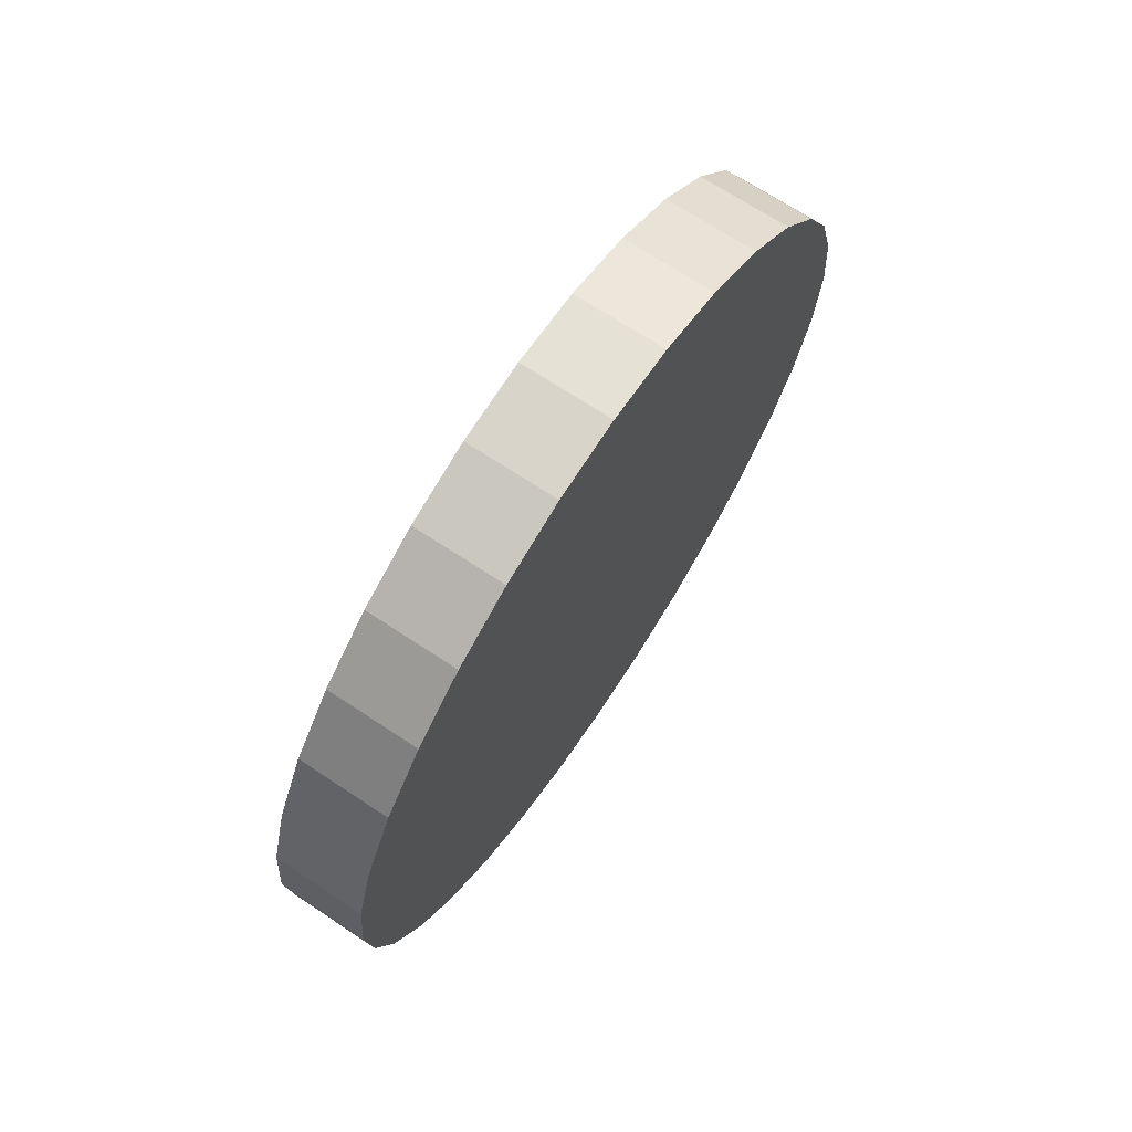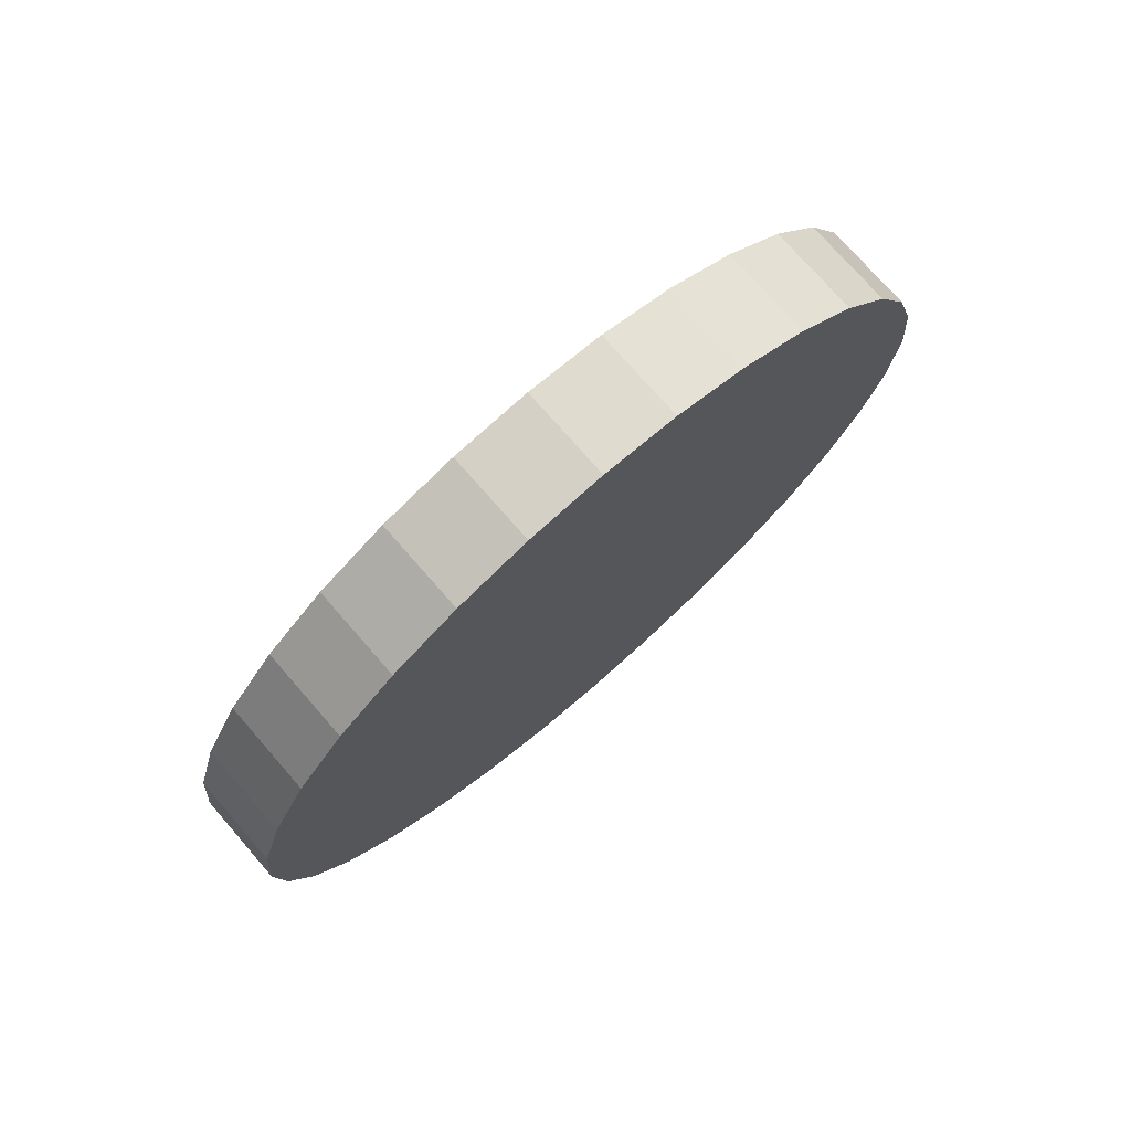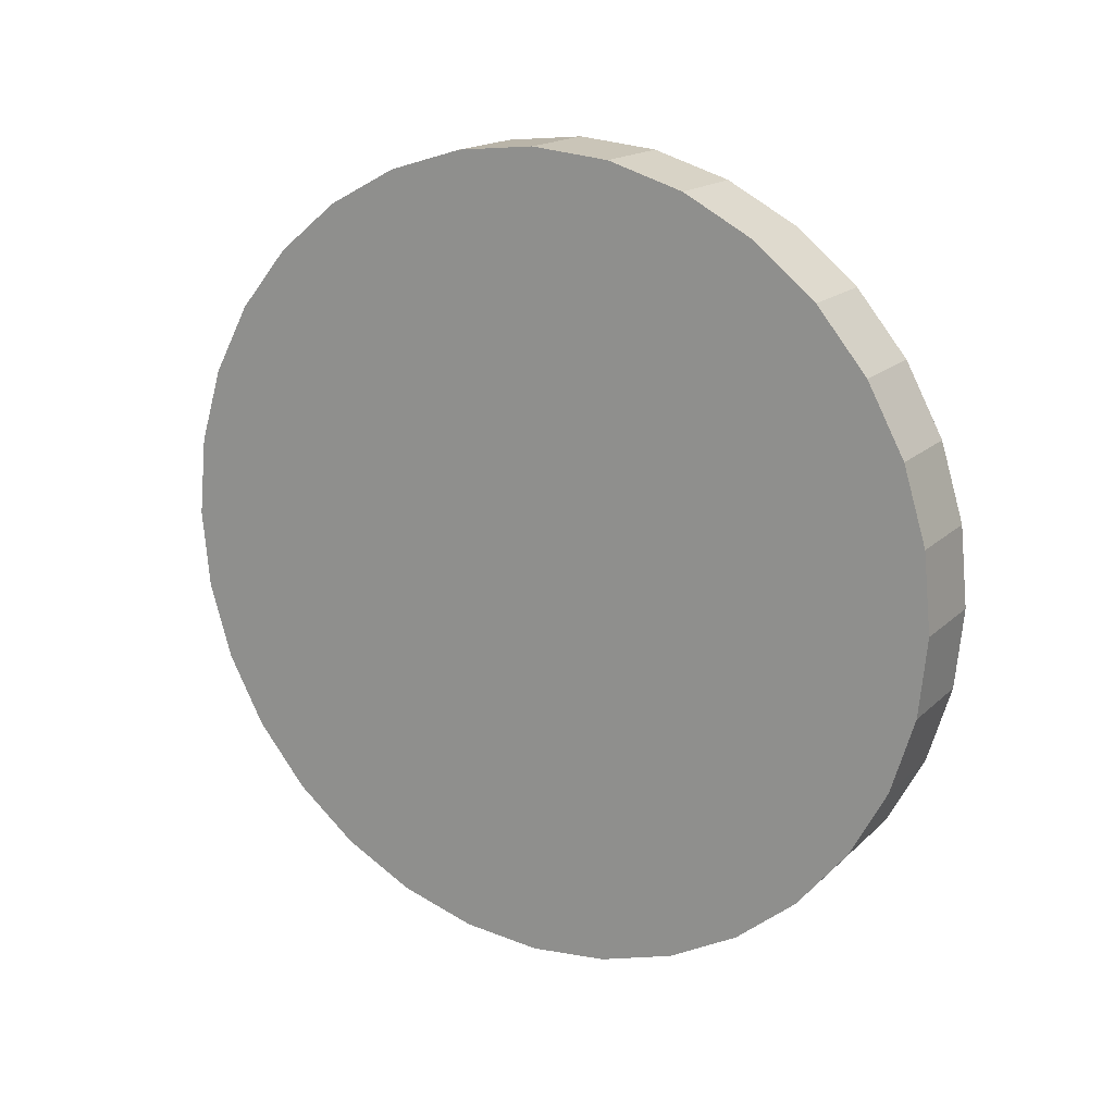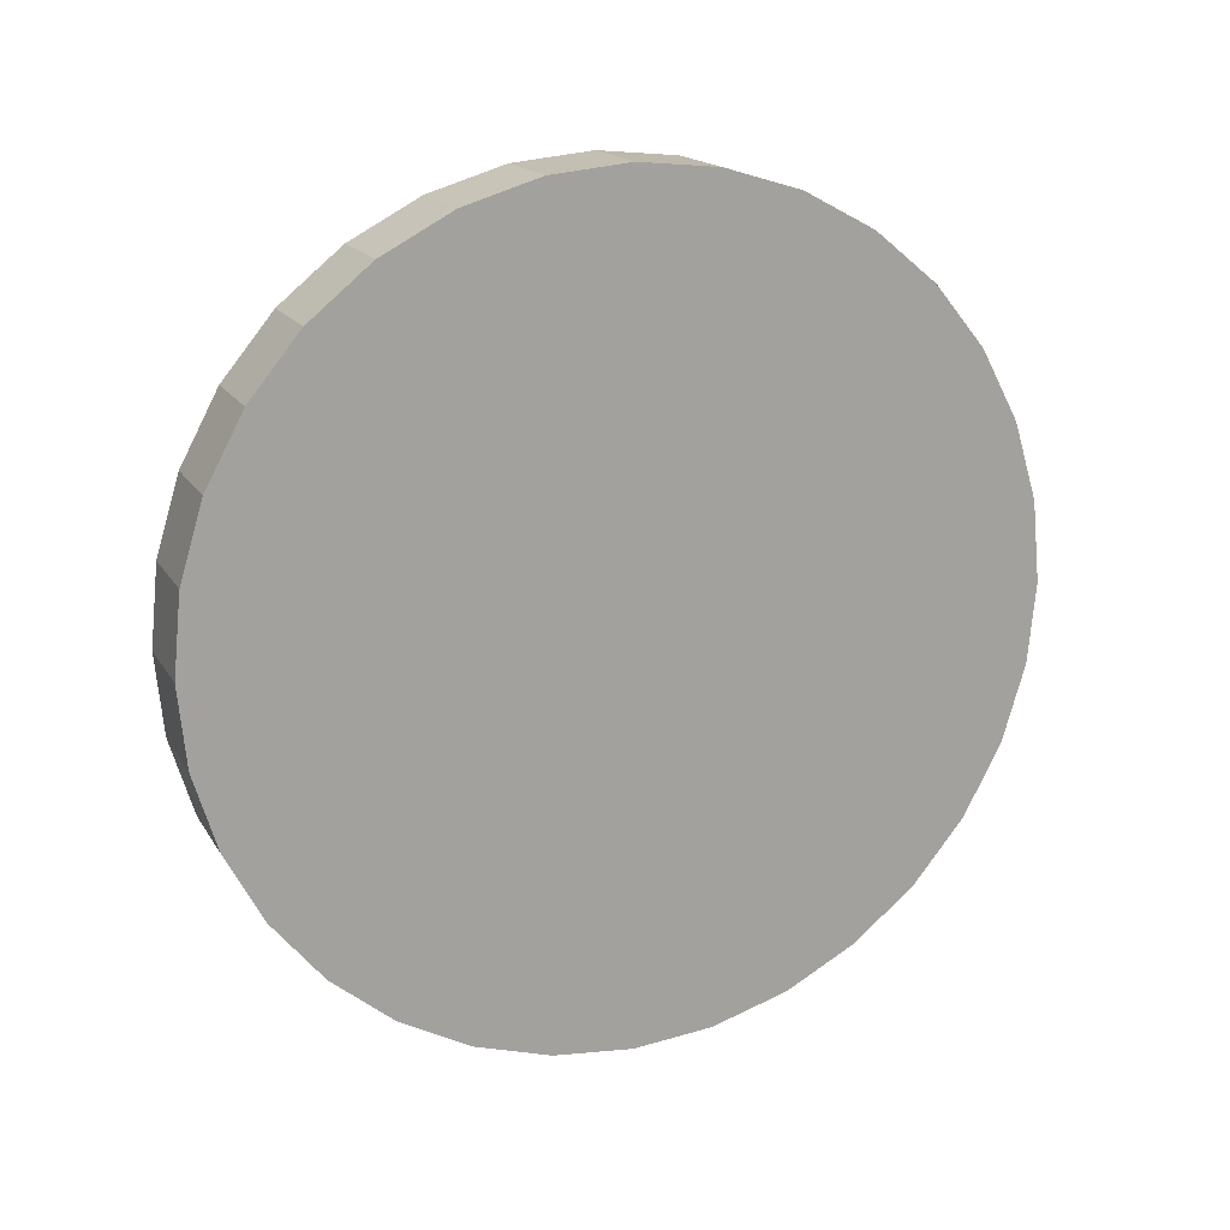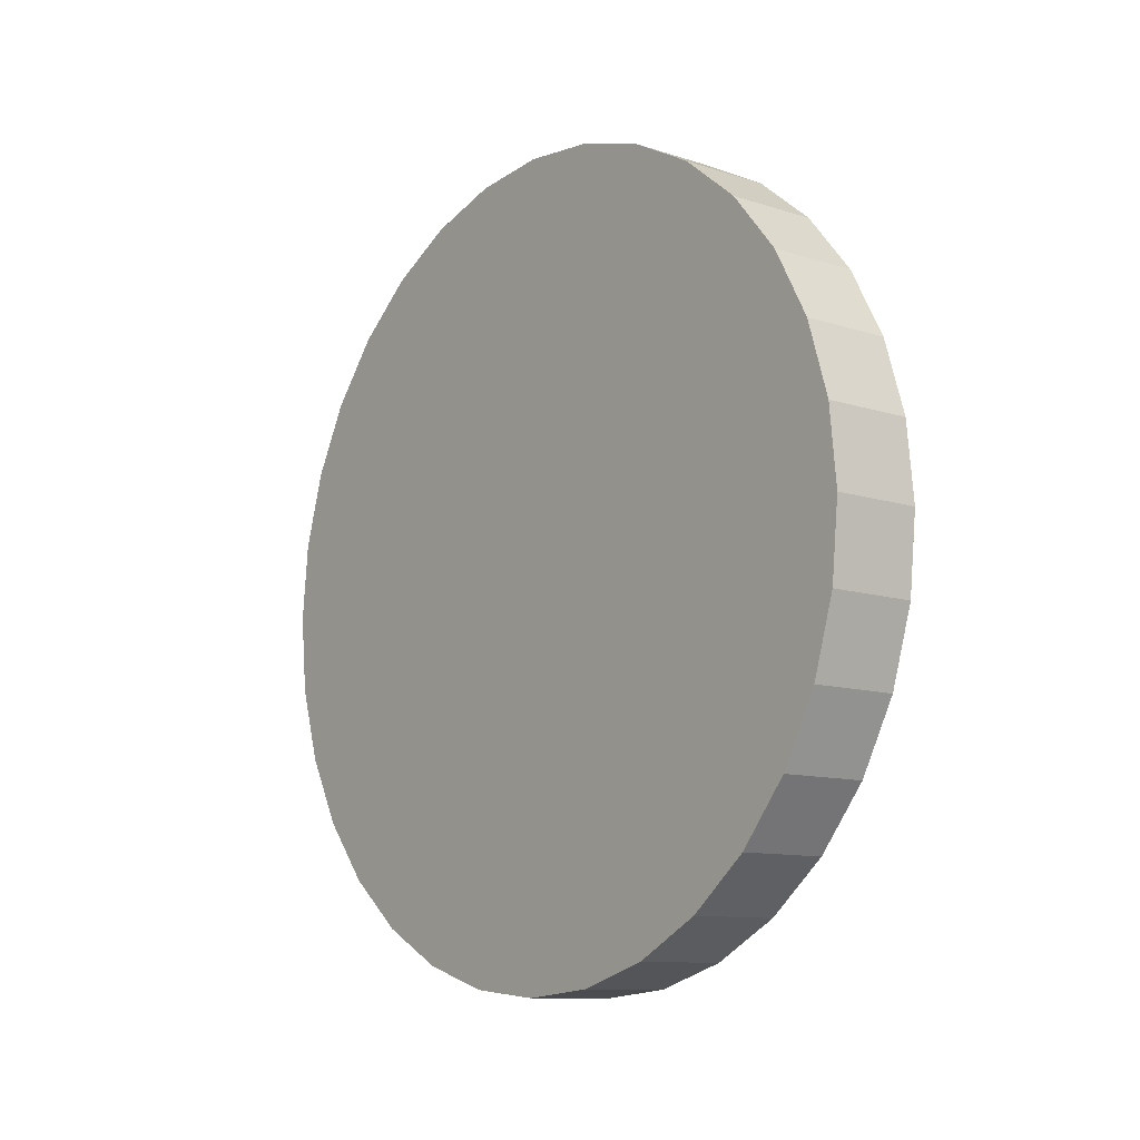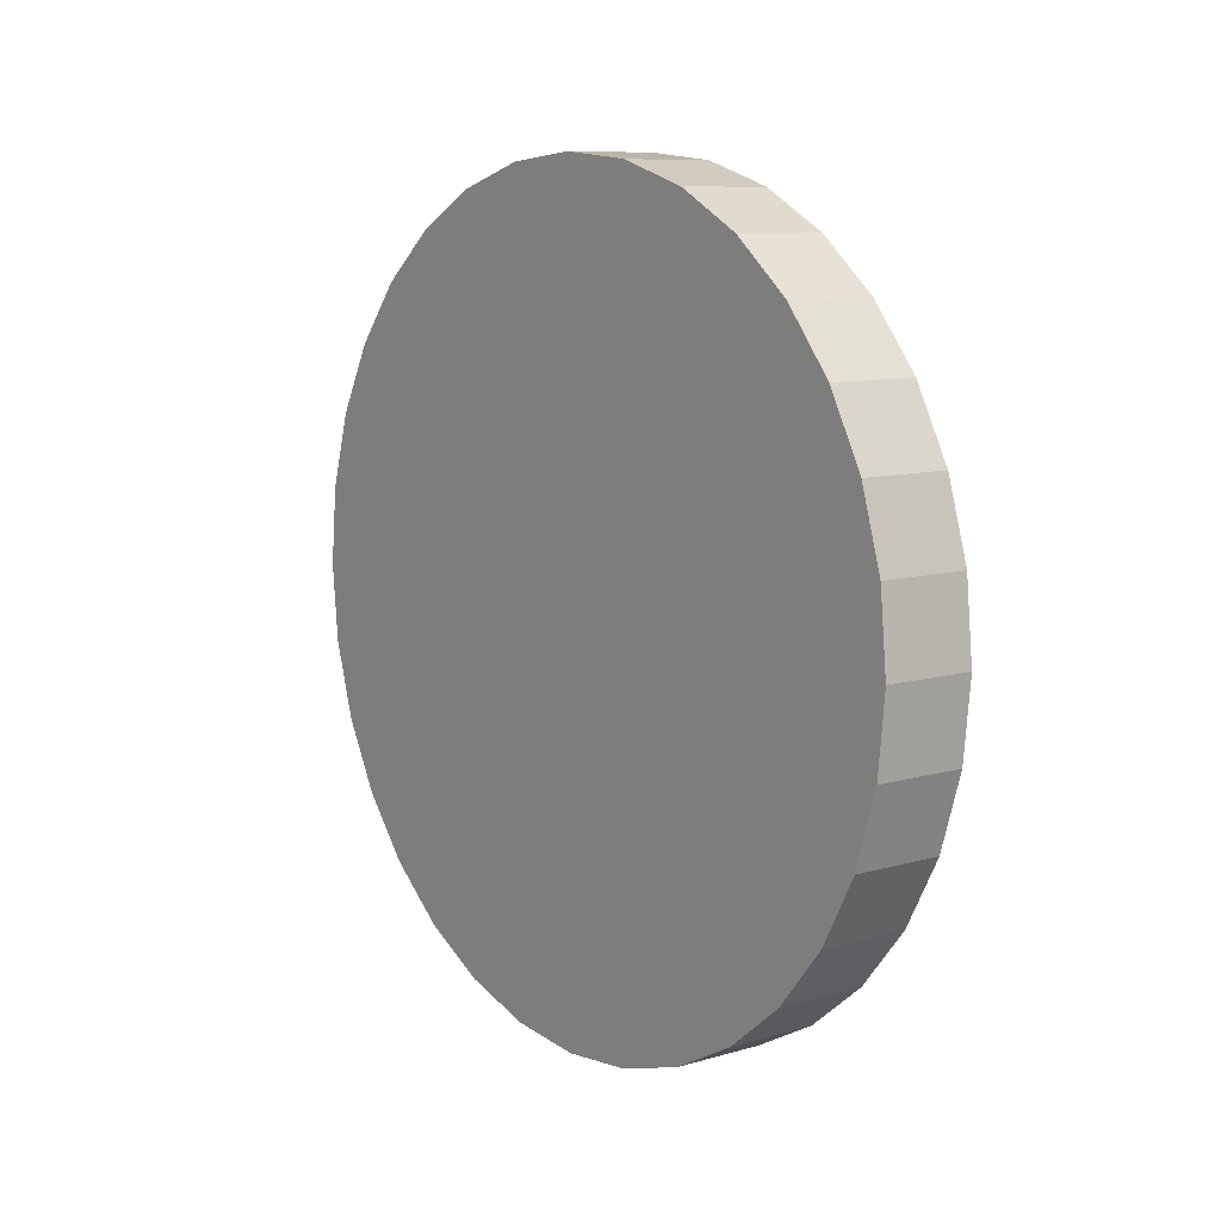
<metadata>
{"format":"obj","ext":"obj","renderer":"f3d","projection":"perspective","resolution":1024,"background":"white","views":[{"elev":69.7,"azim":-146.5,"up":"+Y"},{"elev":74.9,"azim":-131.1,"up":"+Z"},{"elev":17.0,"azim":-60.1,"up":"+Y"},{"elev":16.9,"azim":68.5,"up":"+Z"},{"elev":-10.7,"azim":141.2,"up":"+Z"},{"elev":9.3,"azim":-37.3,"up":"+Z"}]}
</metadata>
<code>
o Cylinder
v -0.1137 1.035 -1
v 0.1137 1.035 -1
v -0.1137 0.8401 -0.9808
v 0.1137 0.8401 -0.9808
v -0.1137 0.6525 -0.9239
v 0.1137 0.6525 -0.9239
v -0.1137 0.4796 -0.8315
v 0.1137 0.4796 -0.8315
v -0.1137 0.328 -0.7071
v 0.1137 0.328 -0.7071
v -0.1137 0.2037 -0.5556
v 0.1137 0.2037 -0.5556
v -0.1137 0.1113 -0.3827
v 0.1137 0.1113 -0.3827
v -0.1137 0.05436 -0.1951
v 0.1137 0.05436 -0.1951
v -0.1137 0.03515 -0
v 0.1137 0.03515 -0
v -0.1137 0.05436 0.1951
v 0.1137 0.05436 0.1951
v -0.1137 0.1113 0.3827
v 0.1137 0.1113 0.3827
v -0.1137 0.2037 0.5556
v 0.1137 0.2037 0.5556
v -0.1137 0.328 0.7071
v 0.1137 0.328 0.7071
v -0.1137 0.4796 0.8315
v 0.1137 0.4796 0.8315
v -0.1137 0.6525 0.9239
v 0.1137 0.6525 0.9239
v -0.1137 0.8401 0.9808
v 0.1137 0.8401 0.9808
v -0.1137 1.035 1
v 0.1137 1.035 1
v -0.1137 1.23 0.9808
v 0.1137 1.23 0.9808
v -0.1137 1.418 0.9239
v 0.1137 1.418 0.9239
v -0.1137 1.591 0.8315
v 0.1137 1.591 0.8315
v -0.1137 1.742 0.7071
v 0.1137 1.742 0.7071
v -0.1137 1.867 0.5556
v 0.1137 1.867 0.5556
v -0.1137 1.959 0.3827
v 0.1137 1.959 0.3827
v -0.1137 2.016 0.1951
v 0.1137 2.016 0.1951
v -0.1137 2.035 -1e-06
v 0.1137 2.035 -1e-06
v -0.1137 2.016 -0.1951
v 0.1137 2.016 -0.1951
v -0.1137 1.959 -0.3827
v 0.1137 1.959 -0.3827
v -0.1137 1.867 -0.5556
v 0.1137 1.867 -0.5556
v -0.1137 1.742 -0.7071
v 0.1137 1.742 -0.7071
v -0.1137 1.591 -0.8315
v 0.1137 1.591 -0.8315
v -0.1137 1.418 -0.9239
v 0.1137 1.418 -0.9239
v -0.1137 1.23 -0.9808
v 0.1137 1.23 -0.9808
f 1 2 4 3
f 3 4 6 5
f 5 6 8 7
f 7 8 10 9
f 9 10 12 11
f 11 12 14 13
f 13 14 16 15
f 15 16 18 17
f 17 18 20 19
f 19 20 22 21
f 21 22 24 23
f 23 24 26 25
f 25 26 28 27
f 27 28 30 29
f 29 30 32 31
f 31 32 34 33
f 33 34 36 35
f 35 36 38 37
f 37 38 40 39
f 39 40 42 41
f 41 42 44 43
f 43 44 46 45
f 45 46 48 47
f 47 48 50 49
f 49 50 52 51
f 51 52 54 53
f 53 54 56 55
f 55 56 58 57
f 57 58 60 59
f 59 60 62 61
f 4 2 64 62 60 58 56 54 52 50 48 46 44 42 40 38 36 34 32 30 28 26 24 22 20 18 16 14 12 10 8 6
f 61 62 64 63
f 63 64 2 1
f 1 3 5 7 9 11 13 15 17 19 21 23 25 27 29 31 33 35 37 39 41 43 45 47 49 51 53 55 57 59 61 63

</code>
